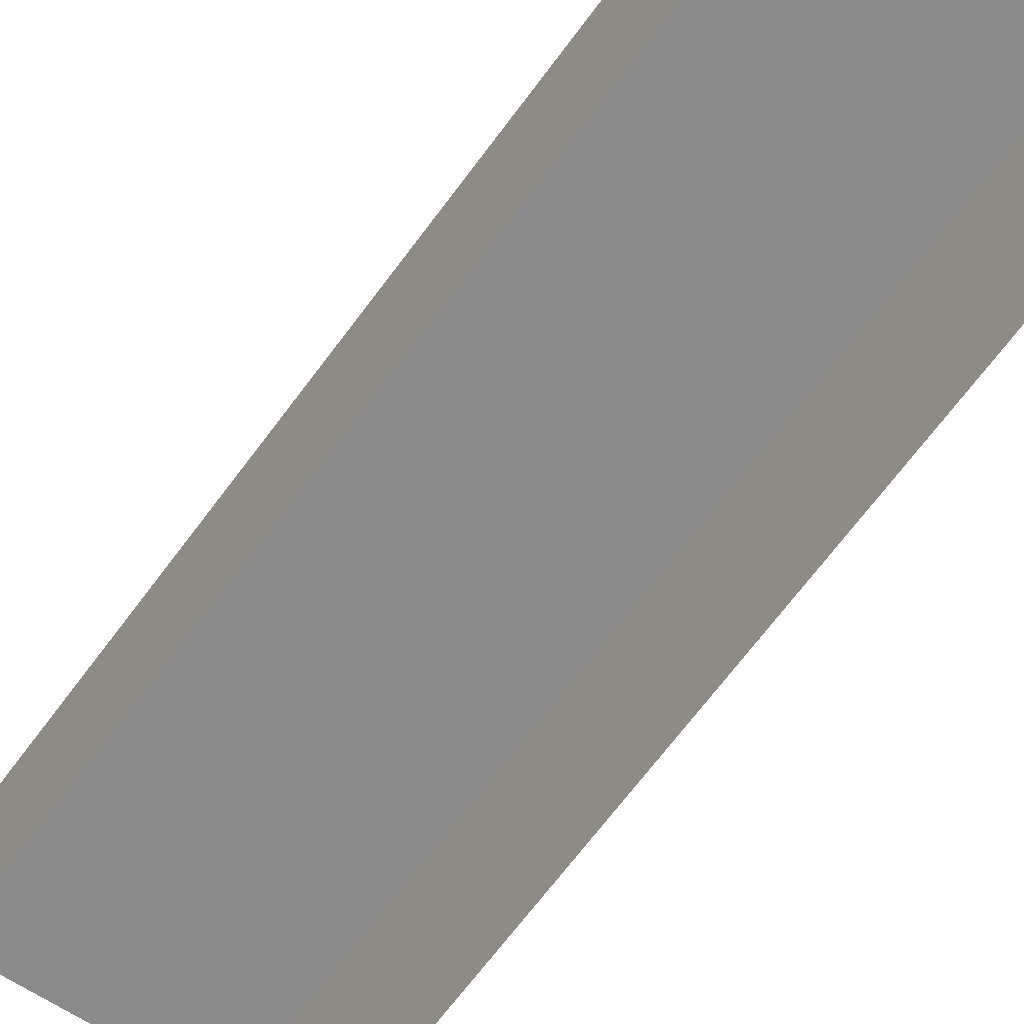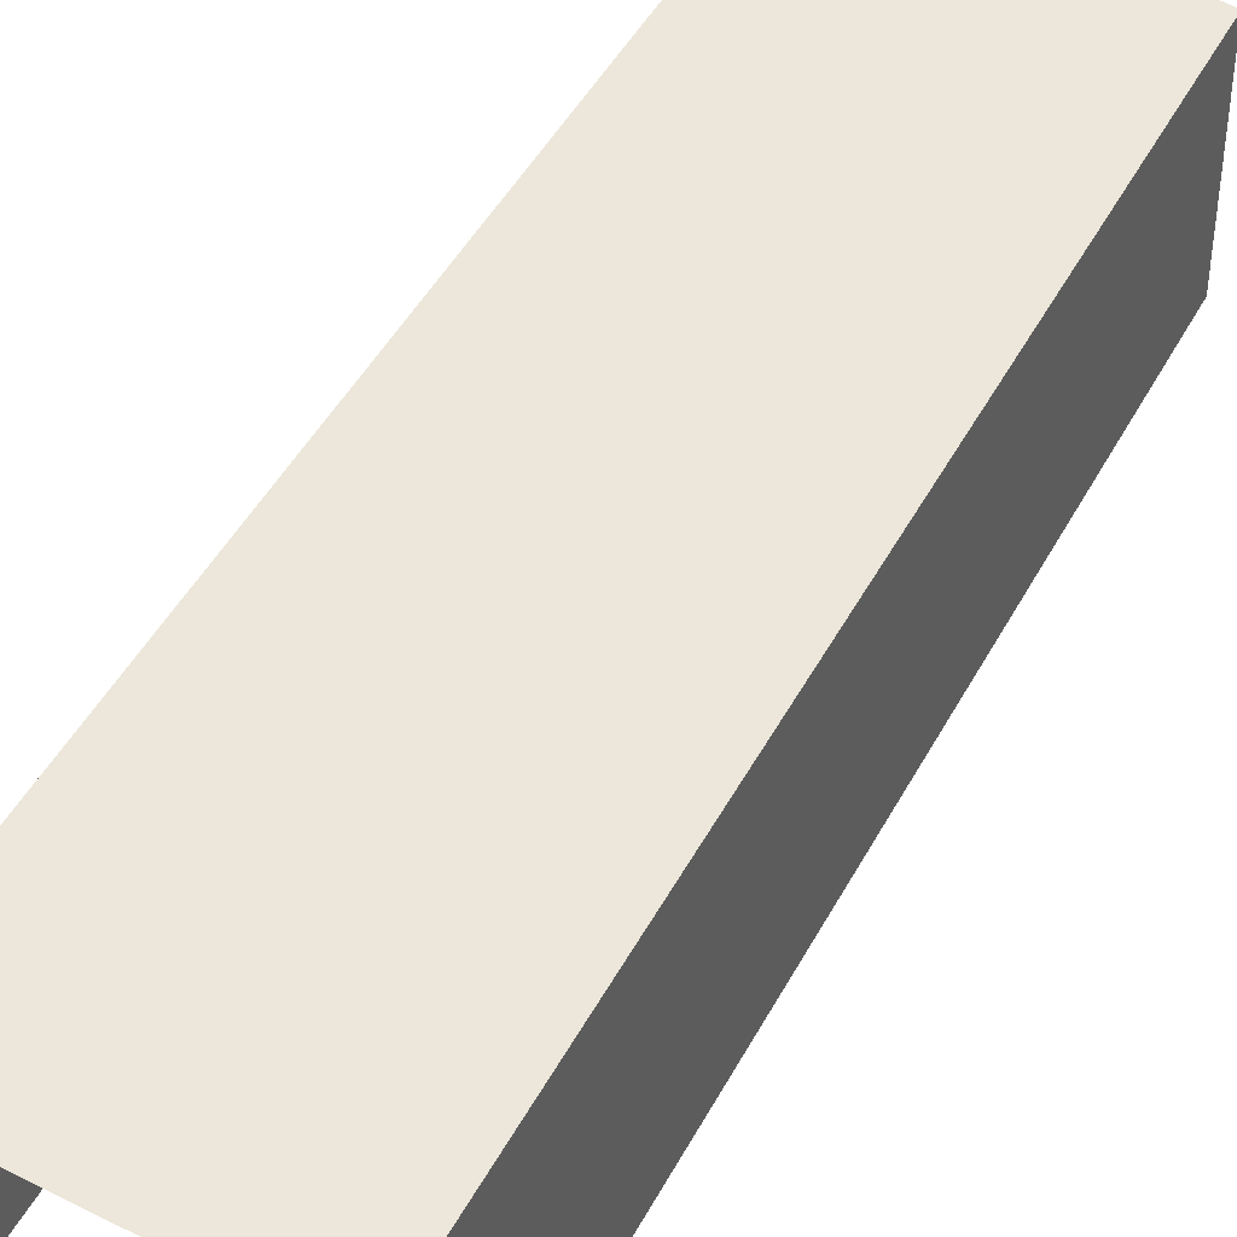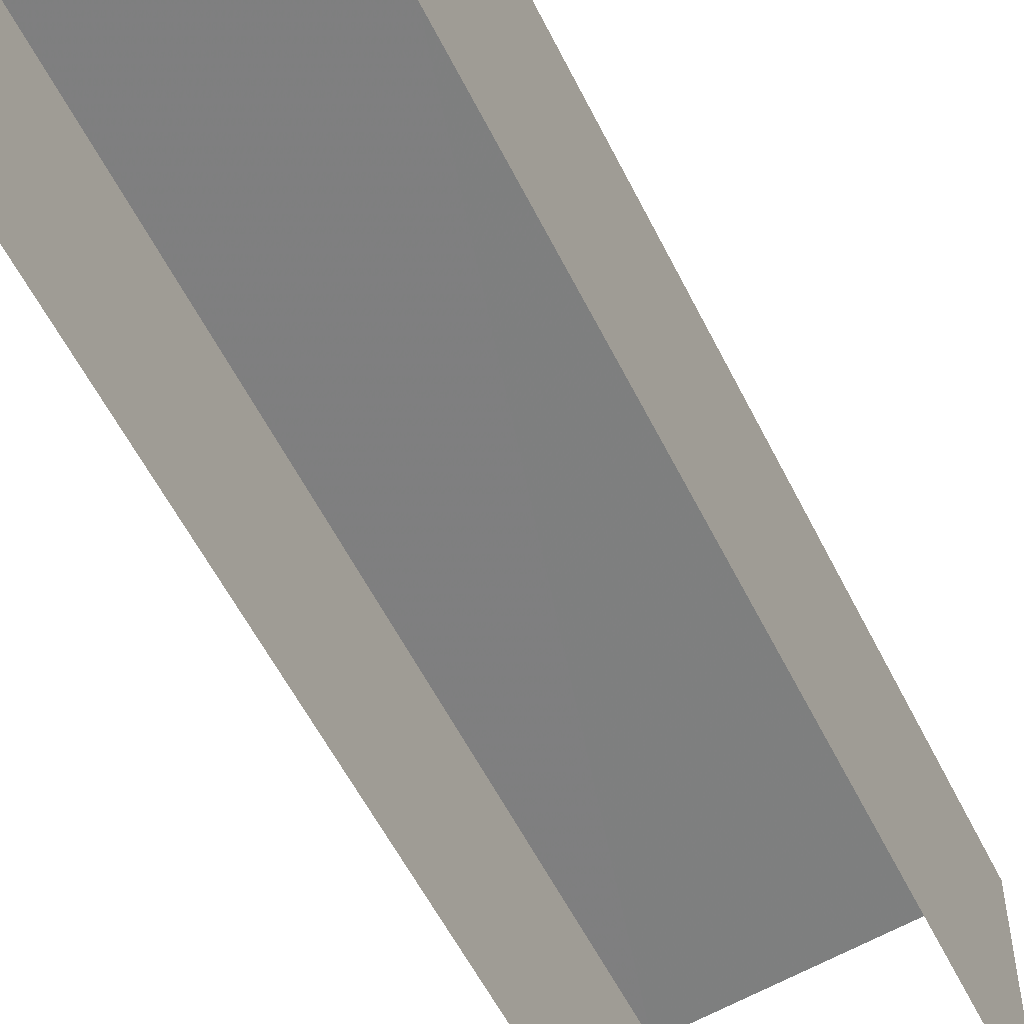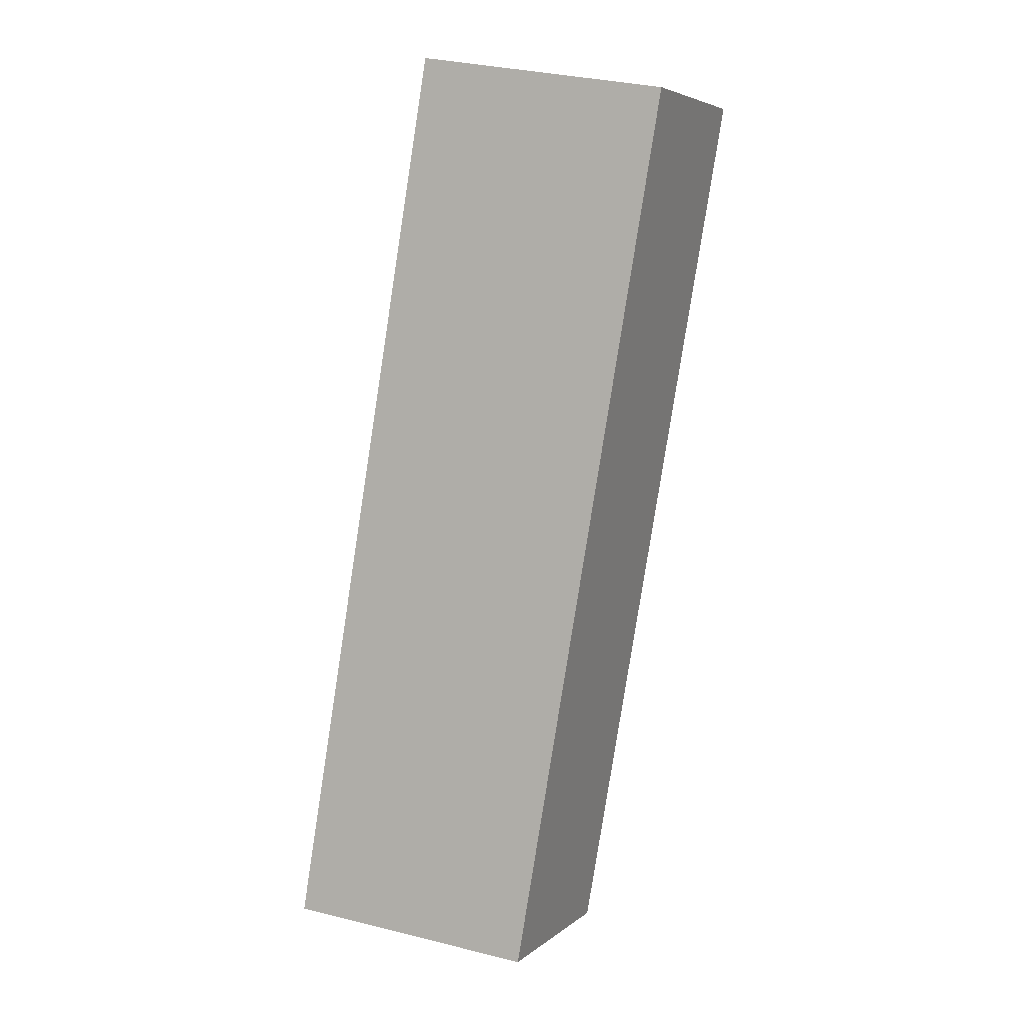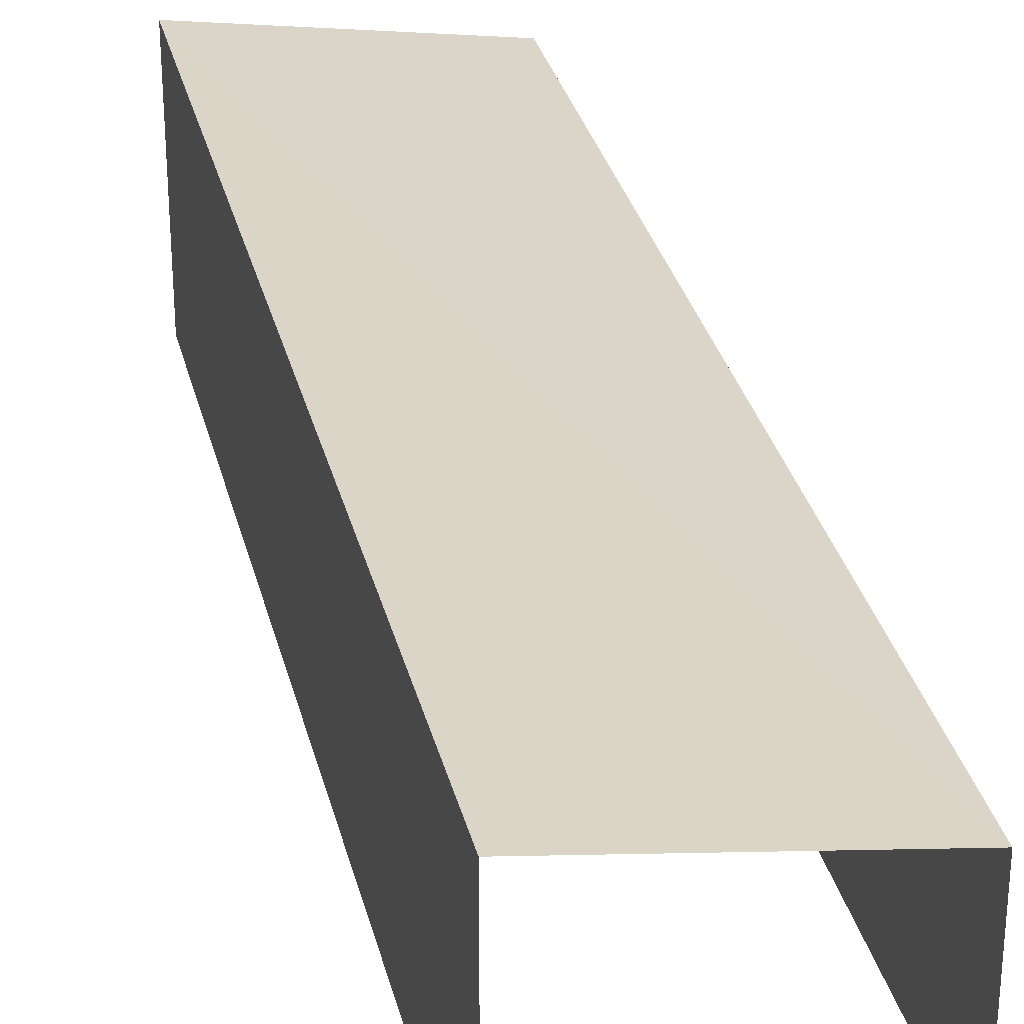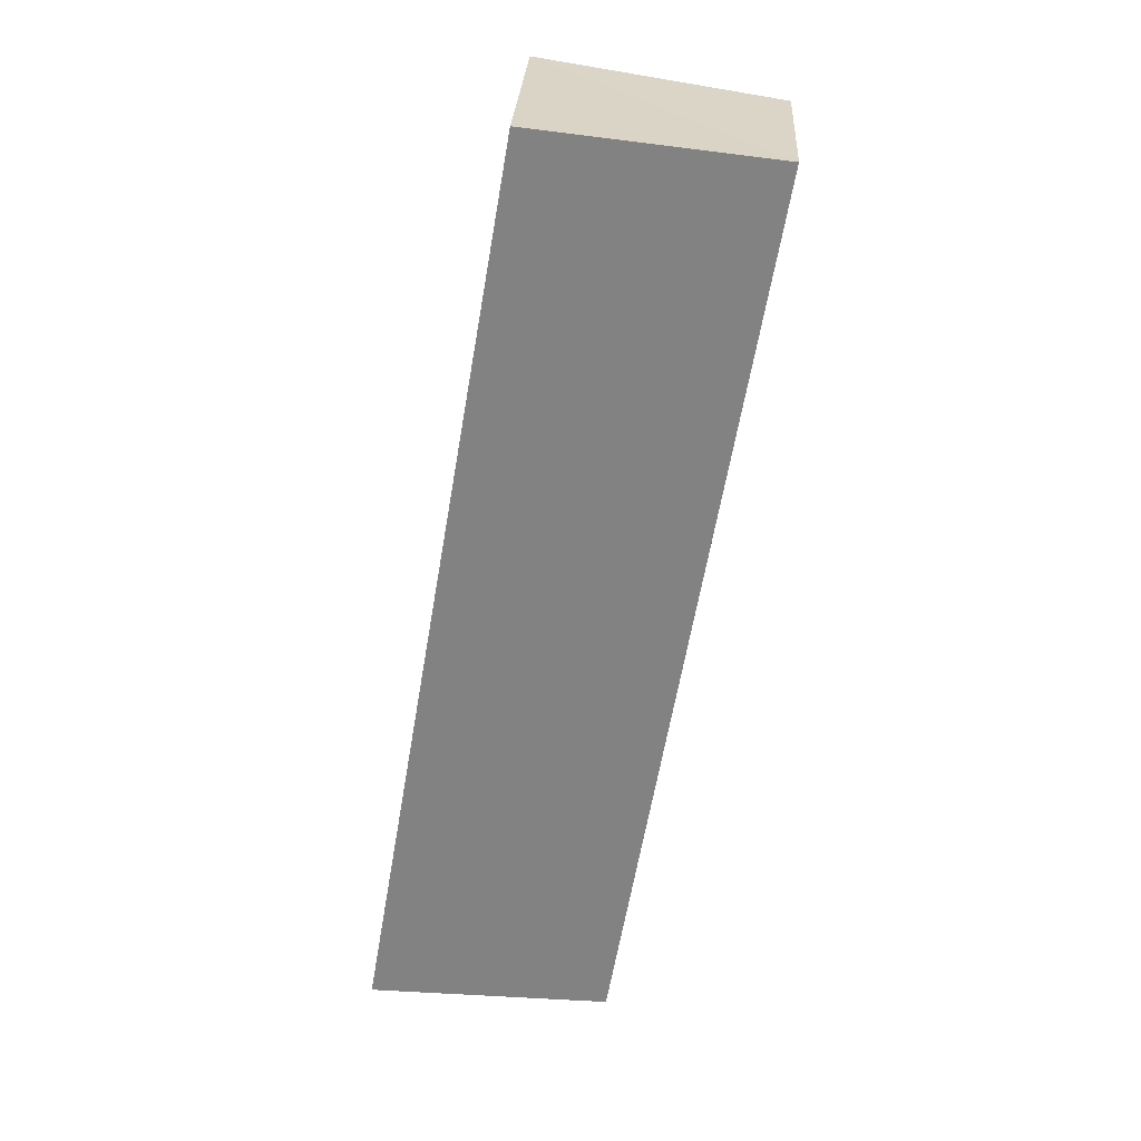
<metadata>
{"format":"obj","ext":"obj","renderer":"f3d","projection":"perspective","resolution":1024,"background":"white","views":[{"elev":-68.3,"azim":133.6,"up":"+Z"},{"elev":44.6,"azim":16.4,"up":"+Z"},{"elev":-55.4,"azim":-163.9,"up":"+Z"},{"elev":5.0,"azim":24.9,"up":"+Y"},{"elev":30.9,"azim":-22.9,"up":"+Z"},{"elev":28.0,"azim":3.0,"up":"+Y"}]}
</metadata>
<code>
v -2.194e+05 -1.24e+05 15.12
v -2.194e+05 -1.24e+05 15.12
v -2.194e+05 -1.24e+05 15.12
v -2.194e+05 -1.24e+05 15.12
v -2.194e+05 -1.24e+05 17.64
v -2.194e+05 -1.24e+05 17.64
v -2.194e+05 -1.24e+05 17.22
v -2.194e+05 -1.24e+05 17.22
f 1 2 3
f 4 1 3
f 7 4 3
f 7 6 4
f 5 6 7
f 8 5 7
f 6 1 4
f 6 5 1
f 8 2 1
f 5 8 1
f 7 3 2
f 8 7 2

</code>
